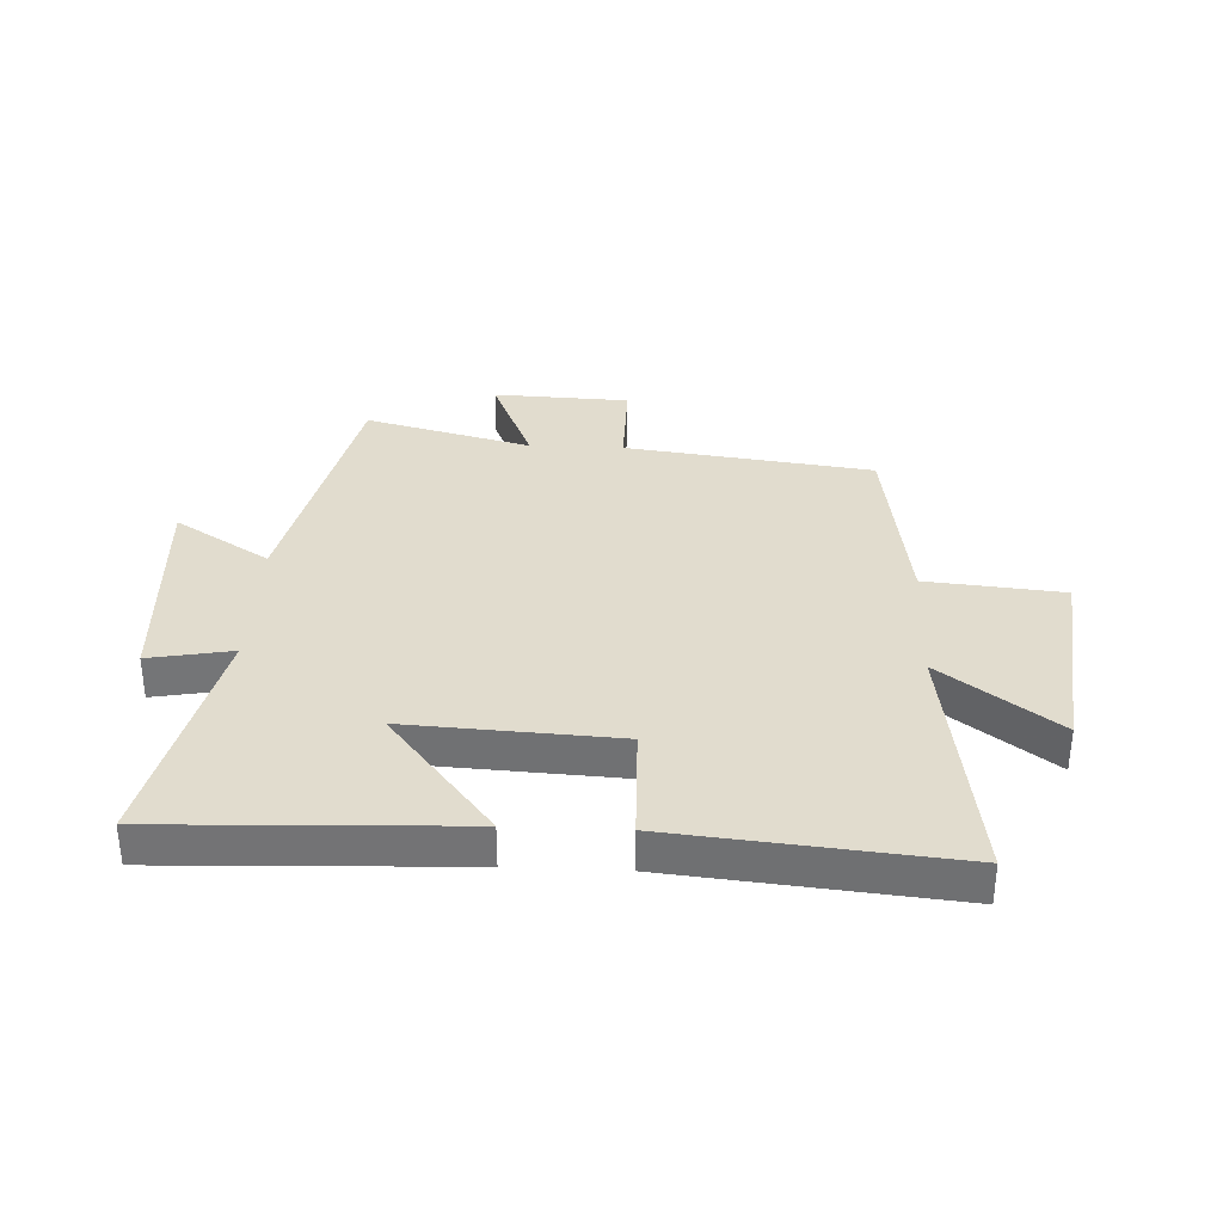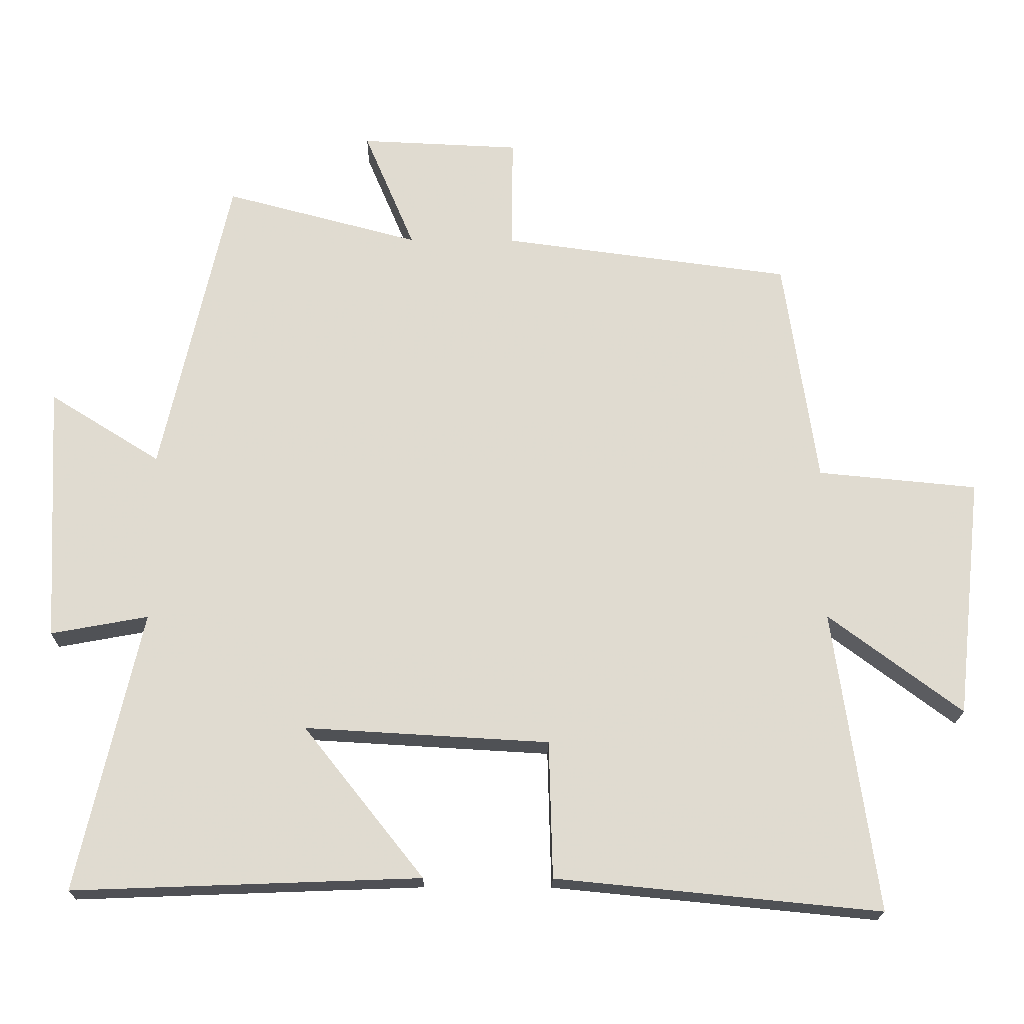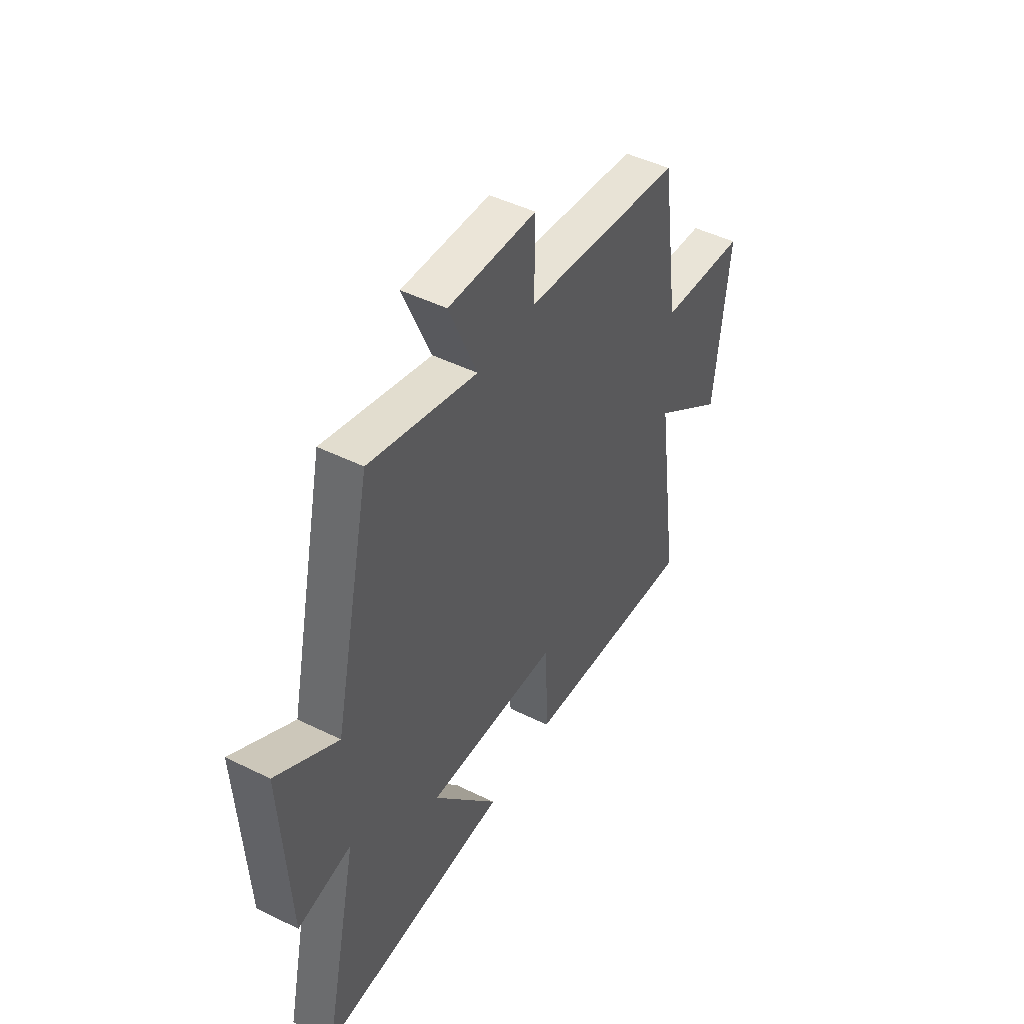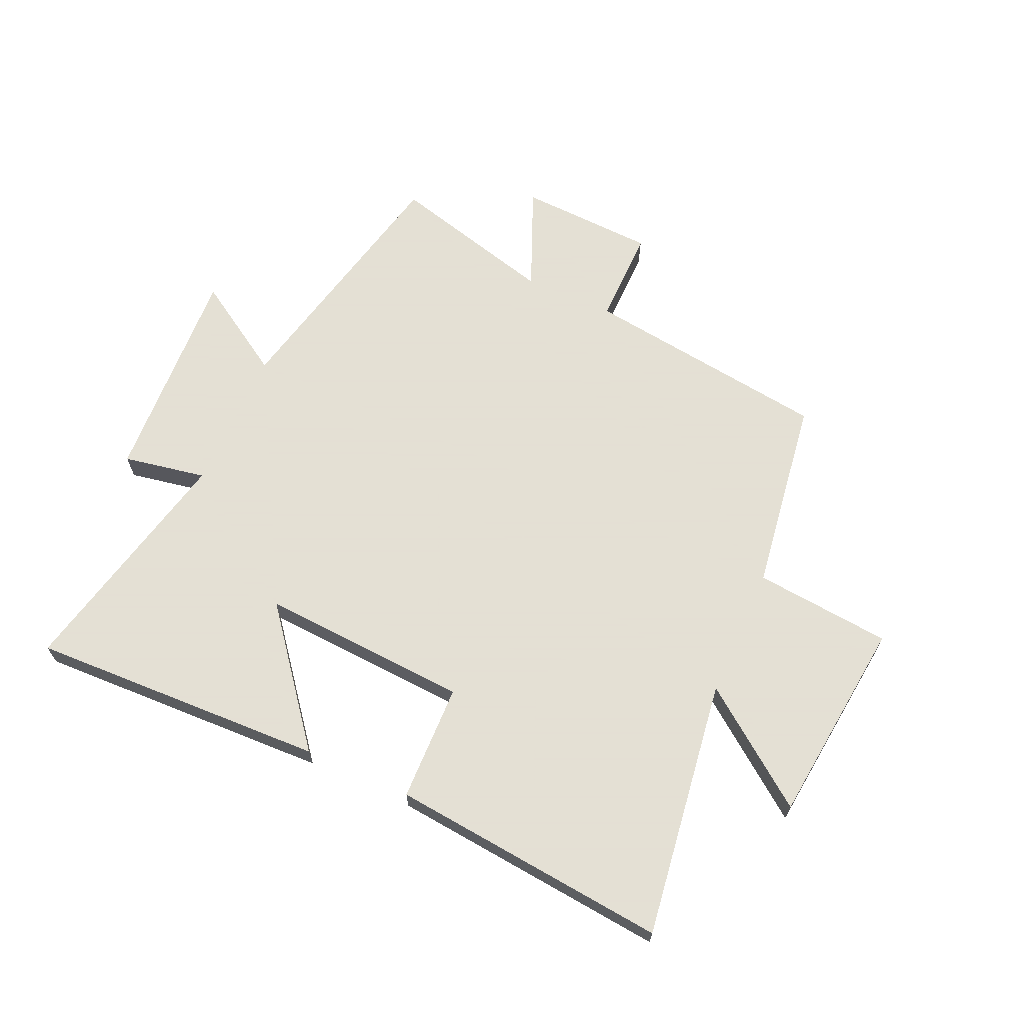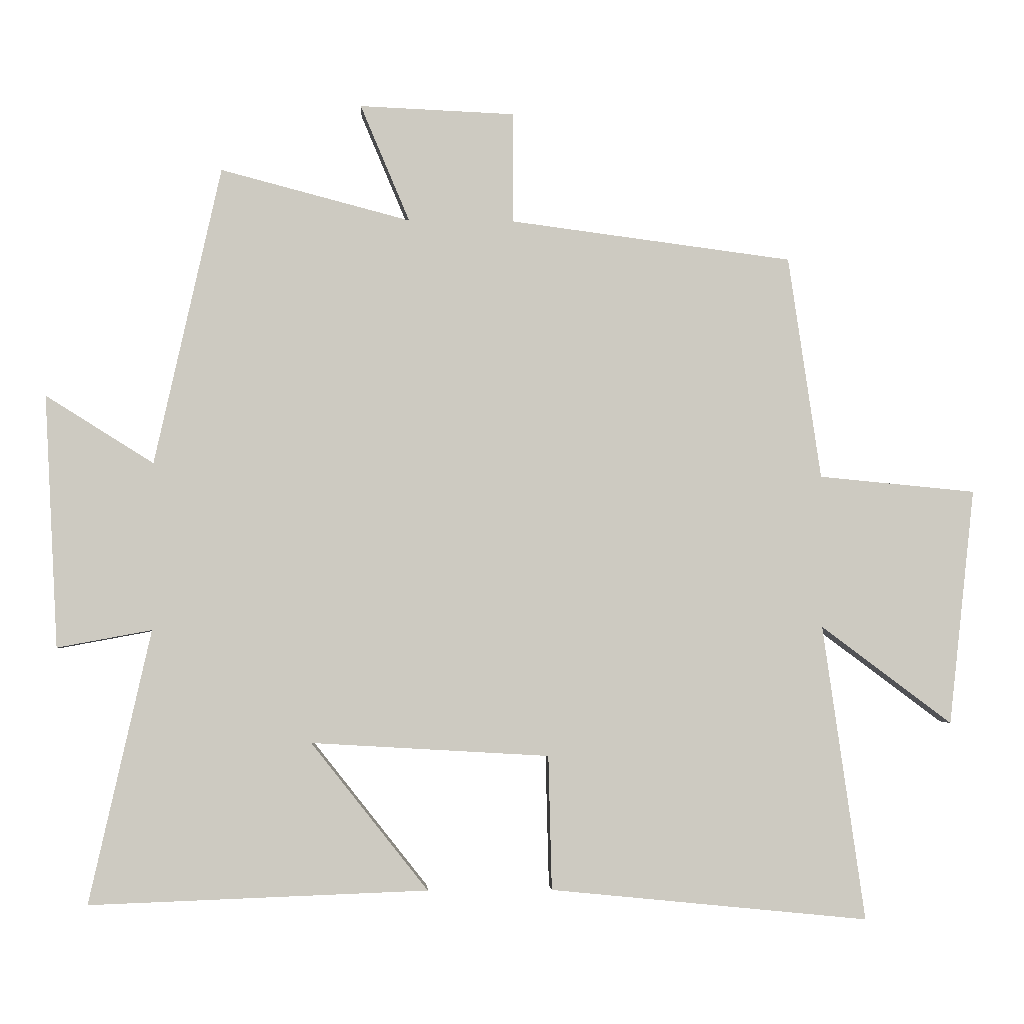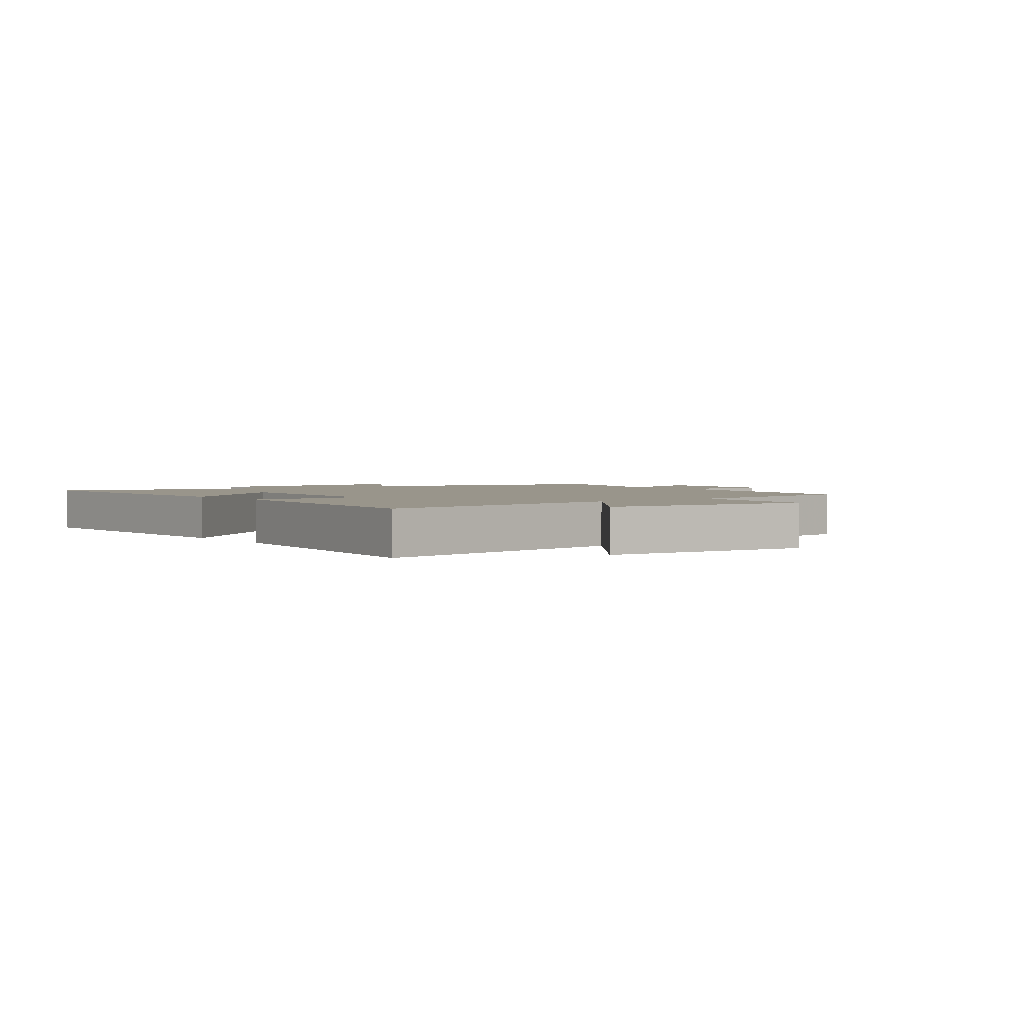
<metadata>
{"format":"obj","ext":"obj","renderer":"f3d","projection":"perspective","resolution":1024,"background":"white","views":[{"elev":34.0,"azim":-177.4,"up":"+Y"},{"elev":-19.6,"azim":179.2,"up":"+Z"},{"elev":47.0,"azim":119.2,"up":"+Z"},{"elev":66.2,"azim":-155.8,"up":"+Y"},{"elev":-3.1,"azim":177.3,"up":"+Z"},{"elev":2.2,"azim":-127.0,"up":"+Y"}]}
</metadata>
<code>
v 0.402 0.07 0.574
v 0.5 0.07 0.133
v 0.66 0.07 0.233
v 0.64 0.07 -0.141
v 0.5 0.07 -0.115
v 0.591 0.07 -0.519
v 0.091 0.07 -0.5
v 0.264 0.07 -0.282
v -0.088 0.07 -0.302
v -0.093 0.07 -0.5
v -0.562 0.07 -0.546
v -0.5 0.07 -0.11
v -0.693 0.07 -0.254
v -0.731 0.07 0.094
v -0.5 0.07 0.116
v -0.452 0.07 0.445
v -0.035 0.07 0.5
v -0.036 0.07 0.663
v 0.194 0.07 0.673
v 0.121 0.07 0.5
v 0.402 0 0.574
v 0.5 0 0.133
v 0.66 0 0.233
v 0.64 0 -0.141
v 0.5 0 -0.115
v 0.591 0 -0.519
v 0.091 0 -0.5
v 0.264 0 -0.282
v -0.088 0 -0.302
v -0.093 0 -0.5
v -0.562 0 -0.546
v -0.5 0 -0.11
v -0.693 0 -0.254
v -0.731 0 0.094
v -0.5 0 0.116
v -0.452 0 0.445
v -0.035 0 0.5
v -0.036 0 0.663
v 0.194 0 0.673
v 0.121 0 0.5
f 17 18 19 20
f 15 16 17 20
f 15 20 1 2
f 12 13 14 15
f 12 15 2
f 9 10 11 12
f 8 9 12 2
f 5 6 7 8
f 5 8 2 3
f 3 4 5
f 40 39 38 37
f 40 37 36 35
f 22 21 40 35
f 35 34 33 32
f 22 35 32
f 32 31 30 29
f 22 32 29 28
f 28 27 26 25
f 23 22 28 25
f 25 24 23
f 1 21 22 2
f 2 22 23 3
f 3 23 24 4
f 4 24 25 5
f 5 25 26 6
f 6 26 27 7
f 7 27 28 8
f 8 28 29 9
f 9 29 30 10
f 10 30 31 11
f 11 31 32 12
f 12 32 33 13
f 13 33 34 14
f 14 34 35 15
f 15 35 36 16
f 16 36 37 17
f 17 37 38 18
f 18 38 39 19
f 19 39 40 20
f 20 40 21 1

</code>
